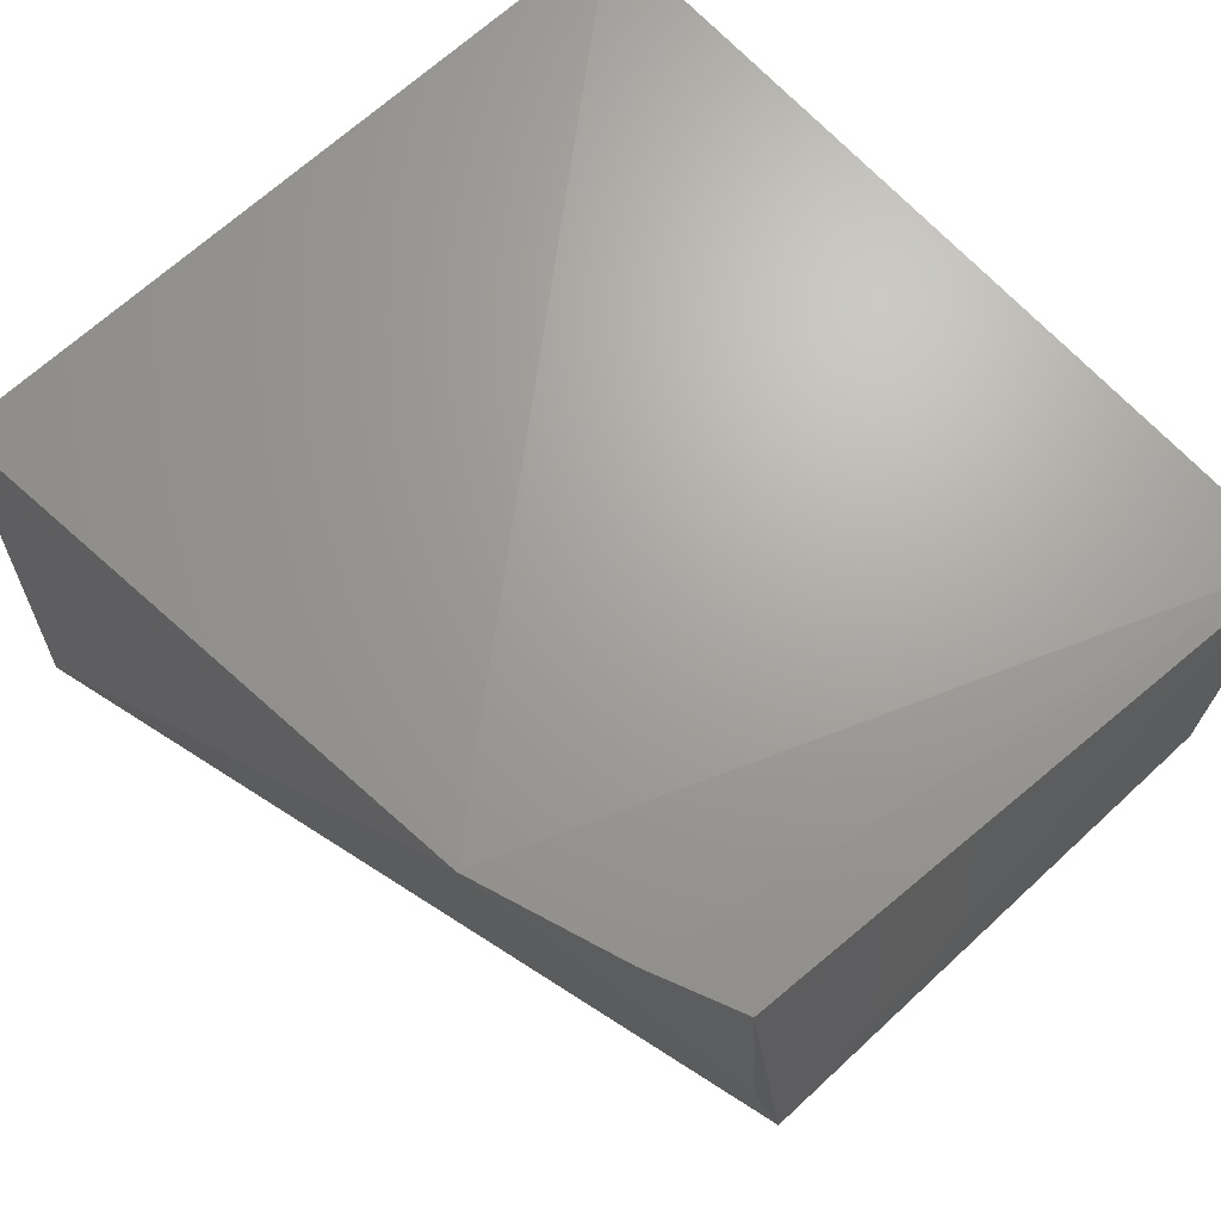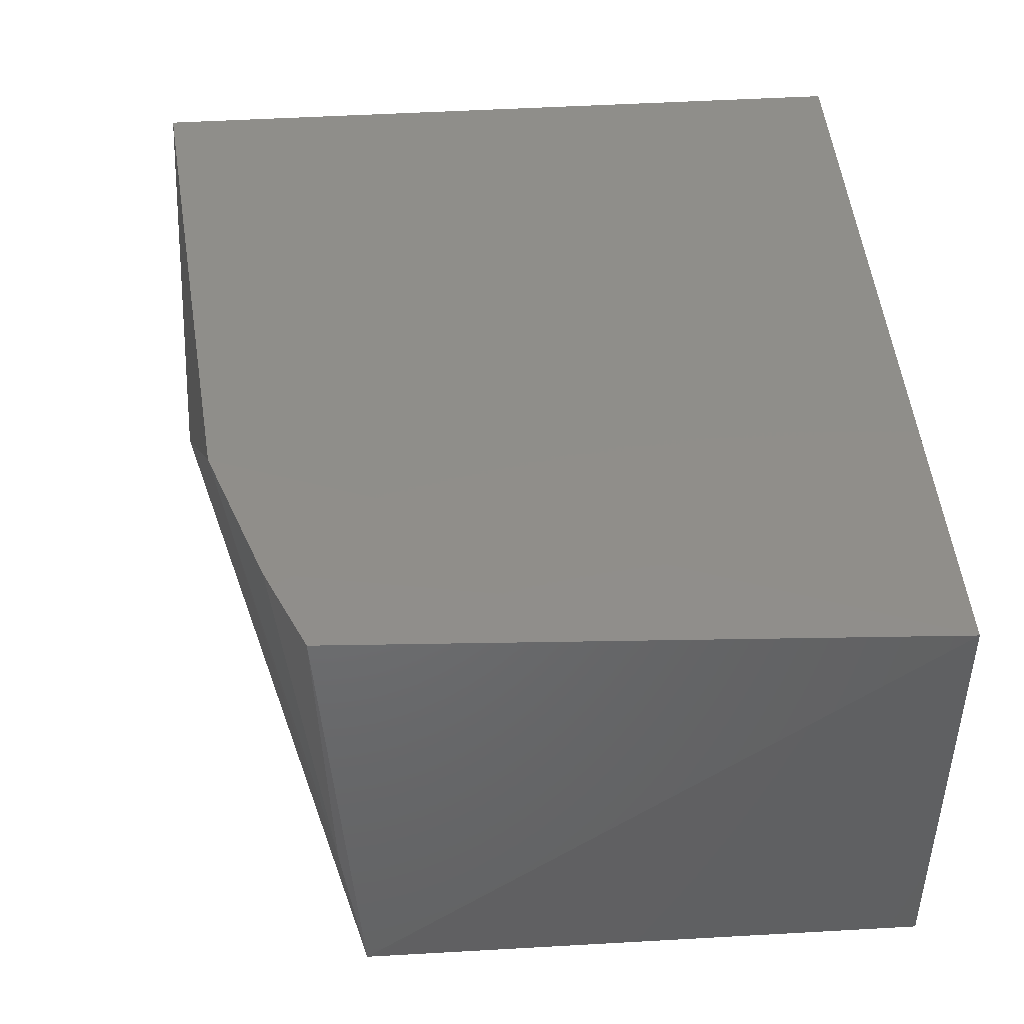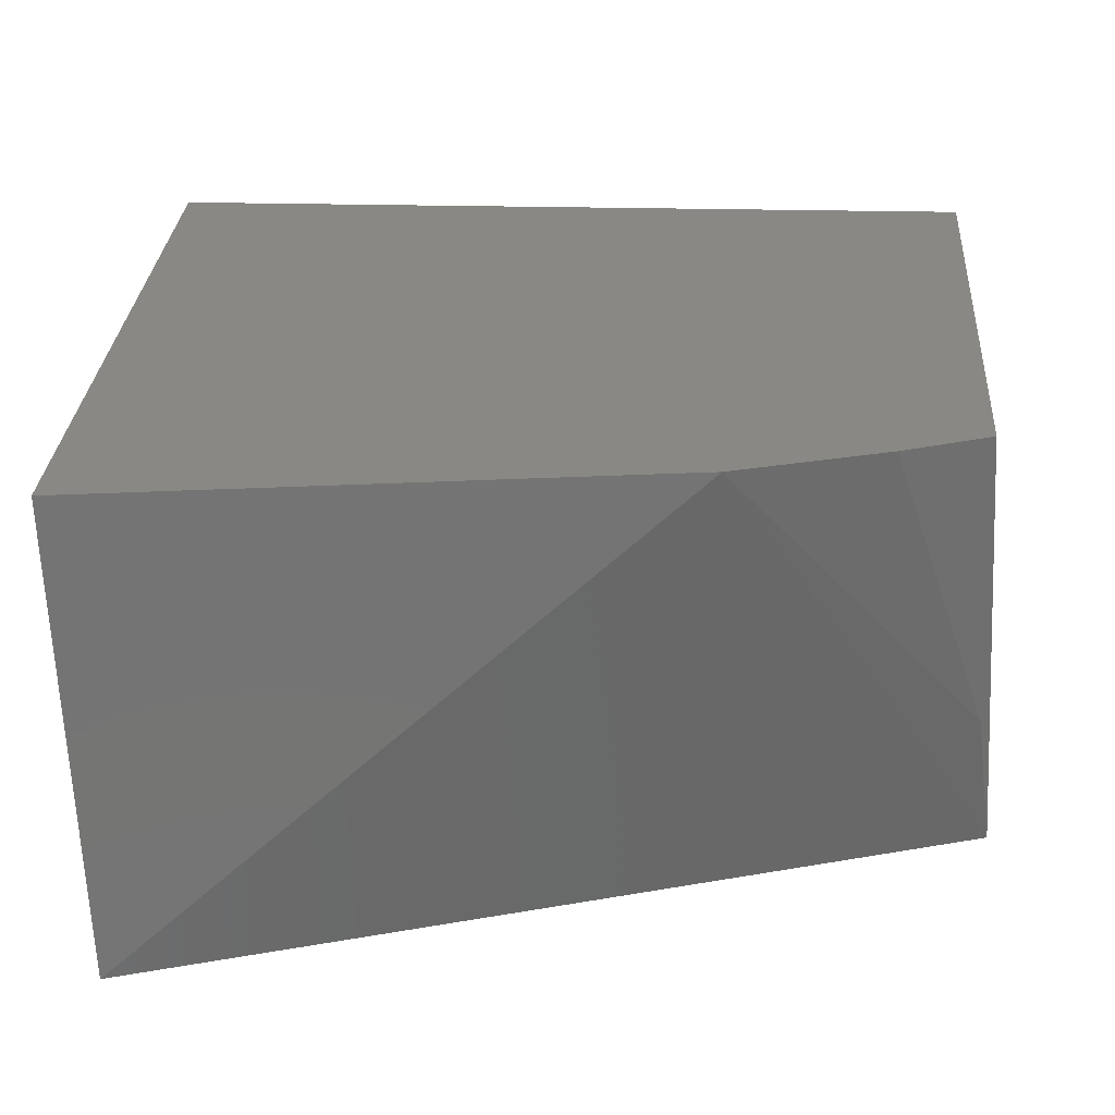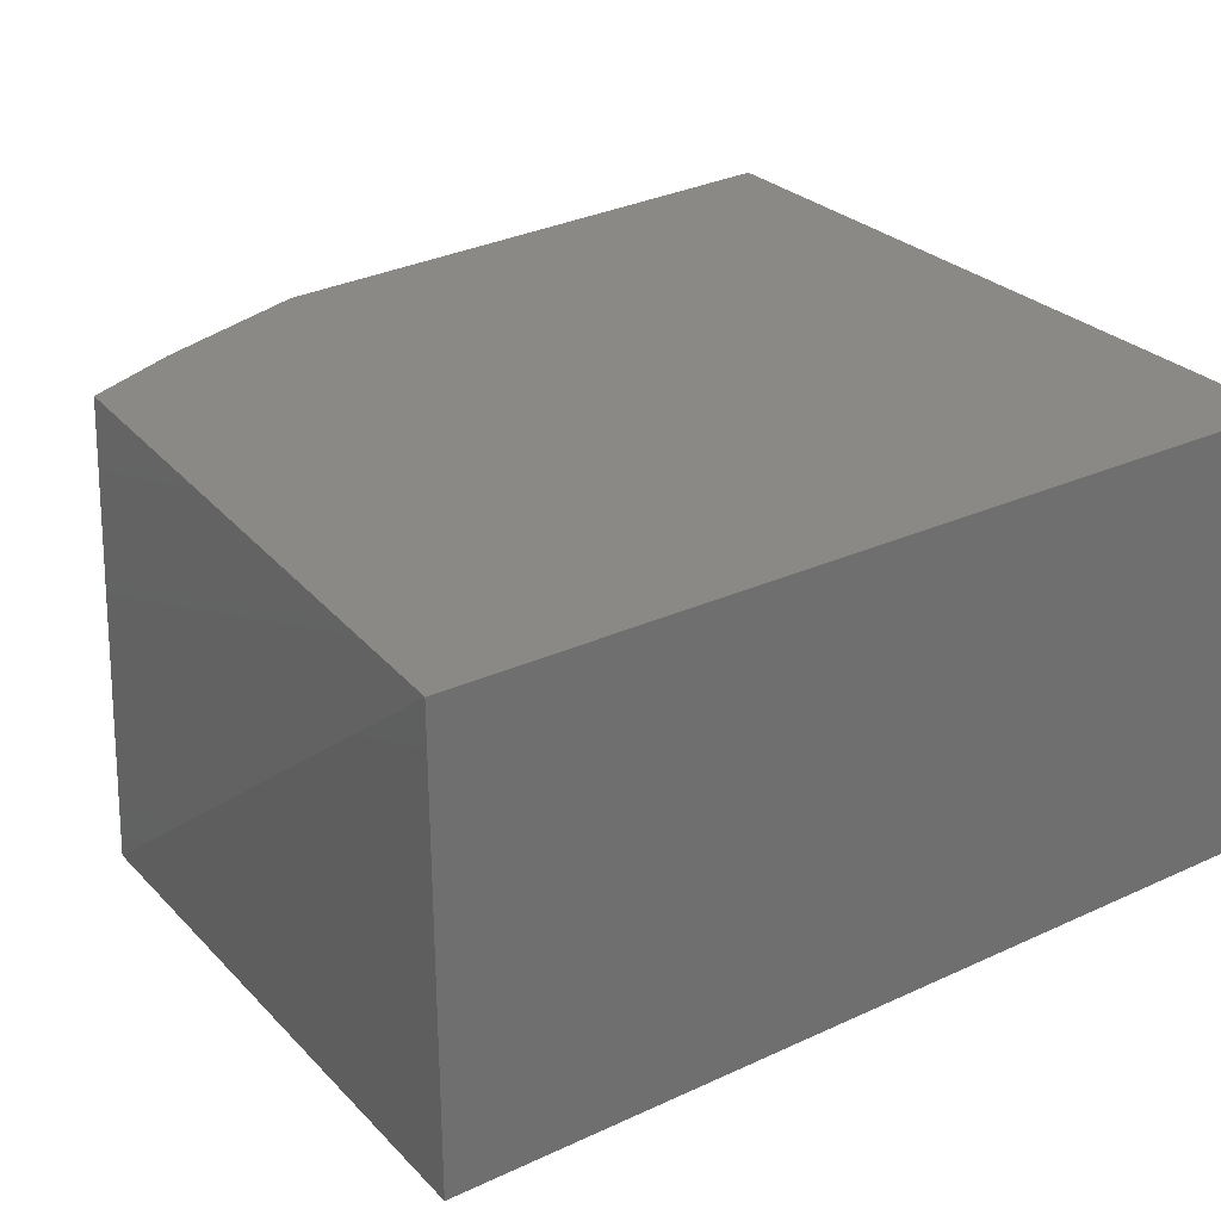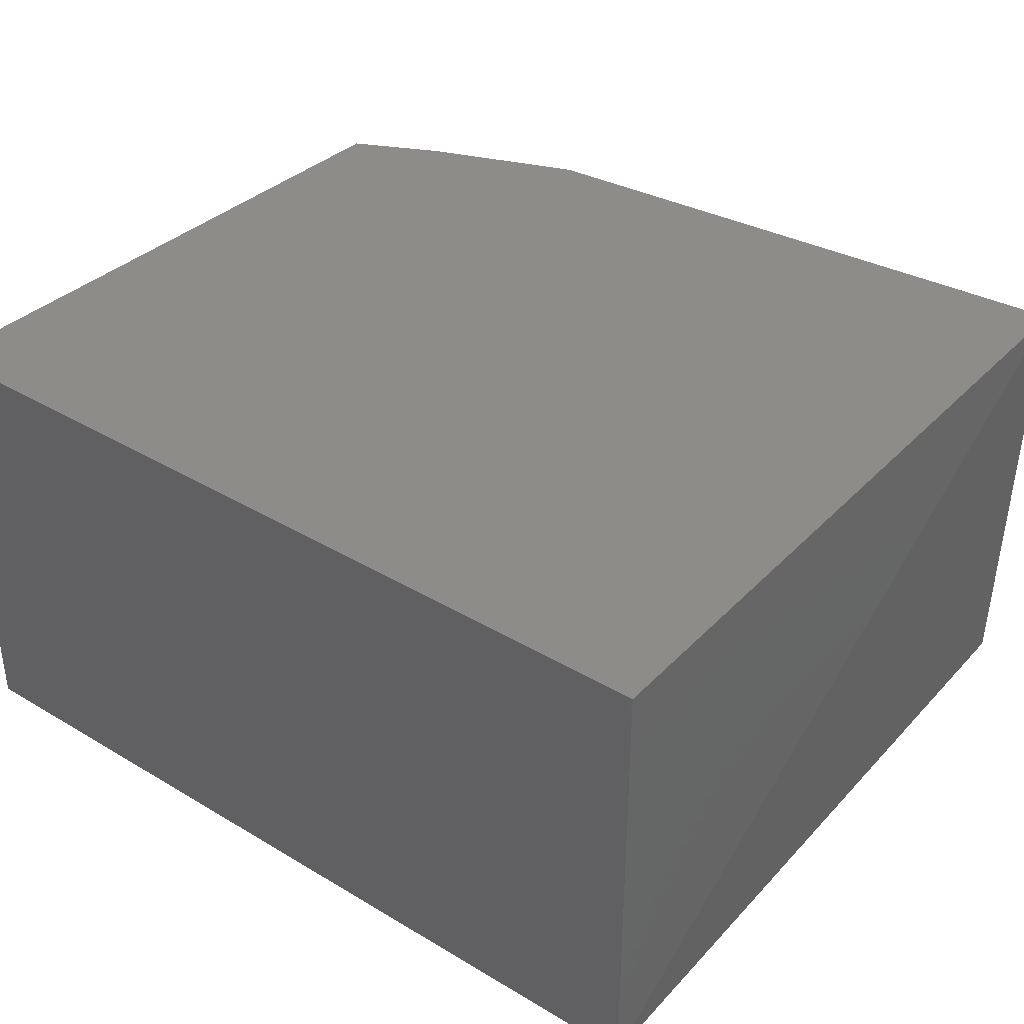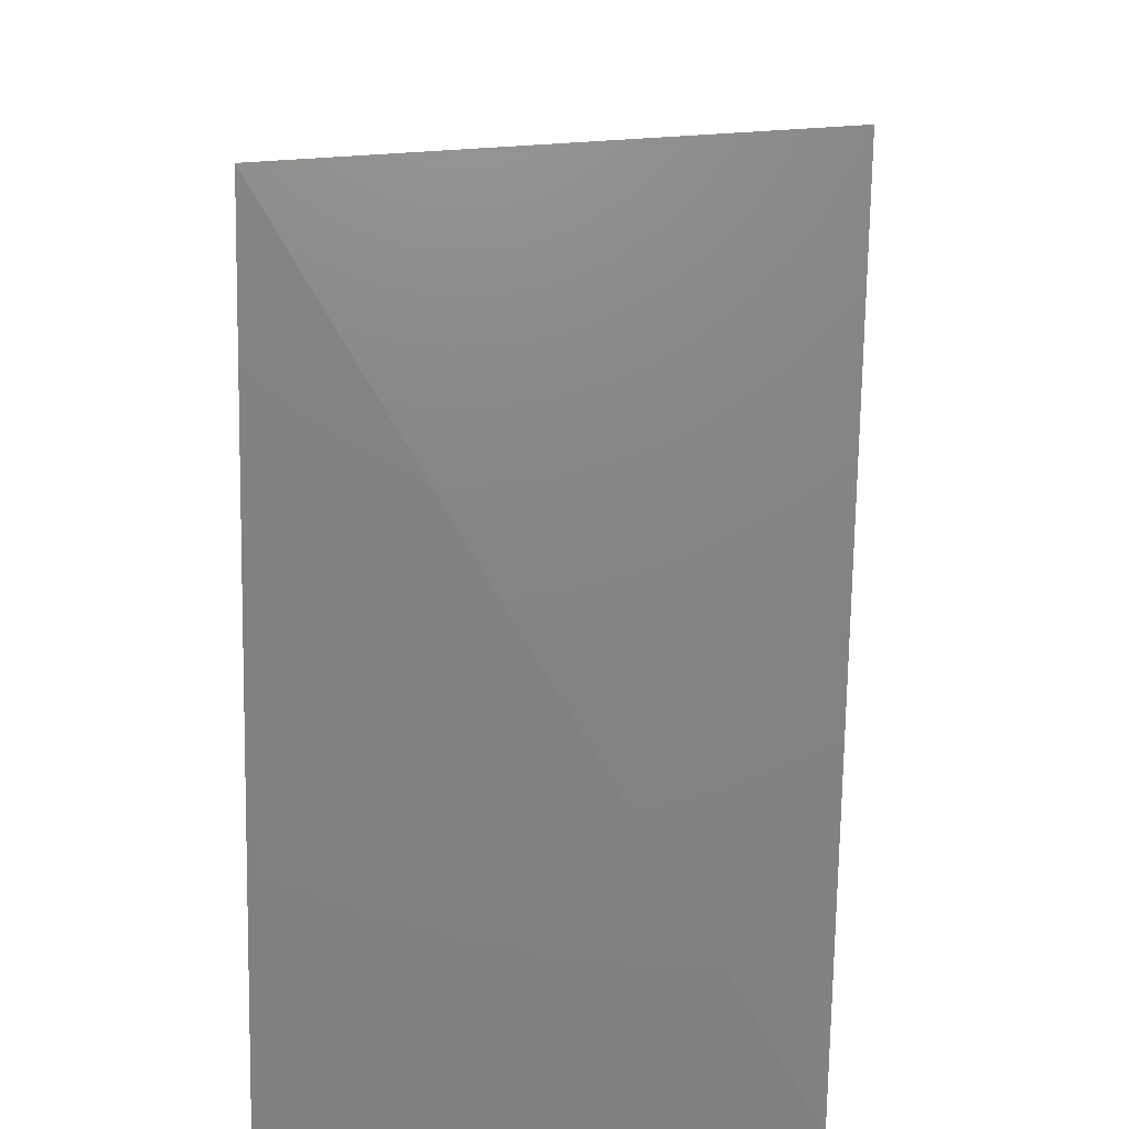
<metadata>
{"format":"stl","ext":"stl","renderer":"f3d","projection":"perspective","resolution":1024,"background":"white","views":[{"elev":68.4,"azim":-132.6,"up":"+Z"},{"elev":44.7,"azim":-94.1,"up":"+Z"},{"elev":27.3,"azim":-177.8,"up":"+Z"},{"elev":28.4,"azim":-34.6,"up":"+Z"},{"elev":37.1,"azim":37.6,"up":"+Z"},{"elev":7.9,"azim":91.4,"up":"+Y"}]}
</metadata>
<code>
# stl→obj: 11 verts, 18 faces
v 3.684 5.573 -12.38
v 3.684 5.573 -9.355
v -2.032 5.573 -9.355
v 3.684 10.62 -9.355
v 3.538 10.81 -12.57
v -0.1989 10.24 -9.313
v -2.045 9.394 -12.33
v -2.032 5.573 -12.38
v -1.833 9.613 -9.347
v -1.909 9.536 -11.36
v -1.228 9.88 -9.332
f 1 2 3
f 1 4 2
f 1 5 4
f 6 4 5
f 6 5 7
f 6 3 2
f 6 2 4
f 8 7 5
f 8 5 1
f 8 1 3
f 8 3 7
f 9 7 3
f 10 6 7
f 10 7 9
f 11 9 3
f 11 3 6
f 11 10 9
f 11 6 10

</code>
